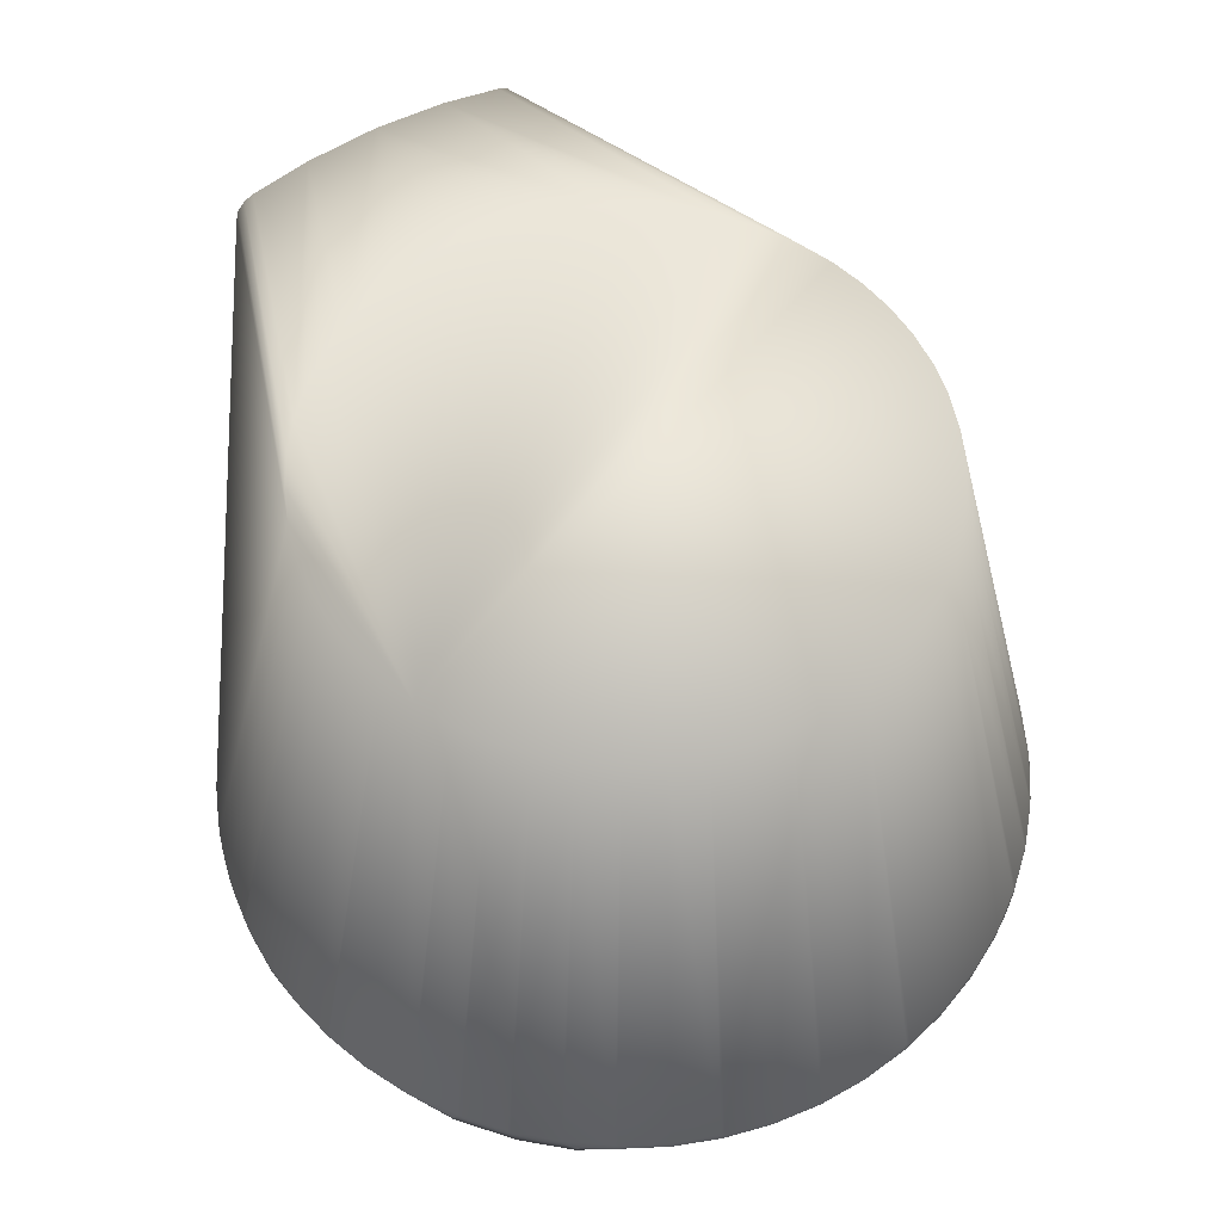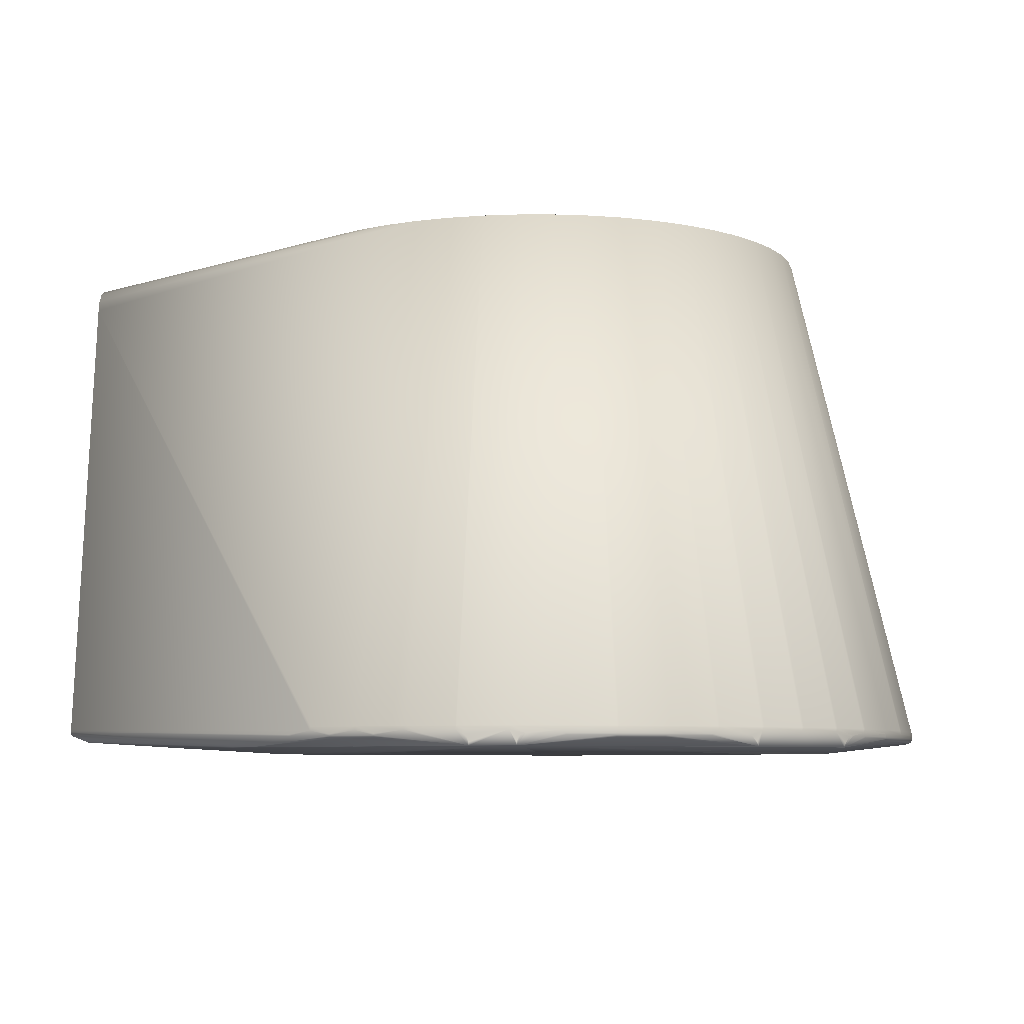
<metadata>
{"format":"obj","ext":"obj","renderer":"f3d","projection":"perspective","resolution":1024,"background":"white","views":[{"elev":57.9,"azim":59.7,"up":"+Z"},{"elev":-6.8,"azim":6.0,"up":"+Z"}]}
</metadata>
<code>
v 0.1212 0.007444 0.004445
v -0.007023 -0.08531 0.1575
v 0.02258 0.08257 0.1575
v -0.03368 -0.1162 0.002412
v 0.0069 0.121 -0
v 0.0843 -0.01486 0.1575
v -0.136 0.02131 0.1509
v 0.08487 0.0869 0.004445
v -0.02928 0.08044 0.1575
v -0.131 0.06195 0.002
v 0.09717 -0.07251 -0
v -0.136 -0.04351 0.1431
v 0.04614 0.1122 0.005529
v 0.07739 0.03657 0.1575
v -0.0415 0.114 0.005529
v 0.001758 0.08558 0.1575
v -0.136 0.04351 0.1431
v -0.08484 -0.01139 0.1575
v 0.116 -0.03559 0.005529
v 0.09741 0.07201 -0
v -0.09792 -0.07268 -0
v 0.05228 -0.06778 0.1575
v -0.02762 -0.08102 0.1575
v -0.136 -0.06328 0.004567
v 0.01738 0.1201 0.005529
v 0.05088 0.06883 0.1575
v 0.08398 0.01659 0.1575
v -0.136 0.06357 0.00584
v -0.07201 0.09741 -0
v -0.02503 0.1189 0.004445
v -0.136 0.03842 0.1474
v -0.136 0.0443 0.1401
v -0.07037 0.04874 0.1575
v -0.136 -0.02131 0.1509
v 0.1184 -0.02173 0.002087
v 0.07324 -0.04431 0.1575
v 0.1152 0.03797 0.005529
v 0.06613 0.05435 0.1575
v 0.07251 0.09717 -0
v 0.006662 -0.1211 -0
v -0.03915 -0.1148 0.005529
v -0.131 -0.06195 0.002
v 0.03378 0.1165 0.002924
v 0.01226 0.08472 0.1575
v 0.002491 0.1213 0.005529
v 0.03255 0.07917 0.1575
v 0.08549 -0.004392 0.1575
v -0.136 0.06211 0.004
v -0.09797 0.07256 -0
v -0.05978 0.1057 0.003421
v -0.02717 0.1182 0.005529
v -0.006662 0.1211 -0
v -0.136 0.04123 0.1459
v -0.136 0 0.1525
v -0.05636 0.06443 0.1575
v -0.06266 -0.05831 0.1575
v 0.1195 -0.02107 0.005529
v 0.1103 -0.04968 0.002412
v 0.1184 0.02173 0.002087
v 0.1197 -0.007247 0.002
v 0.07813 -0.03498 0.1575
v 0.09472 -0.07574 0.005529
v 0.1025 0.06493 0.005529
v 0.119 0.02352 0.005529
v 0.0813 0.02679 0.1575
v 0.05895 0.06206 0.1575
v 0.08664 0.08481 -0
v 0.07212 0.09757 0.005529
v -0.07251 -0.09717 -0
v 0.02427 -0.08209 0.1575
v -0.009954 -0.1209 0.005529
v -0.136 -0.0443 0.1401
v 0.02005 0.1198 0.003421
v 0.032 0.117 0.005529
v 0.04673 0.111 0.002087
v 0.01935 0.1197 0.005529
v 0.009219 0.1211 0.003421
v -0.01243 0.1207 0.005529
v 0.08538 0.006146 0.1575
v -0.131 0.06266 0.002179
v -0.136 0.06328 0.004567
v -0.136 -0.06211 0.004
v -0.08295 0.08842 -0
v -0.09807 -0.07205 -0
v -0.05315 0.1092 0.004445
v -0.03381 0.1166 0.003421
v -0.03938 0.1149 0.004445
v 0.004583 0.1214 0.004445
v -0.03894 0.07623 0.1575
v -0.07583 0.03972 0.1575
v -0.06385 0.05702 0.1575
v -0.136 -0.03842 0.1474
v -0.07499 -0.04127 0.1575
v 0.08183 -0.02511 0.1575
v 0.1193 -0.02188 0.002924
v 0.1212 -0.006225 0.005529
v 0.115 -0.03585 0.002087
v 0.1103 0.04968 0.002412
v 0.09746 -0.07178 0
v 0.1197 0.007247 0.002
v 0.1107 -0.04958 0.005529
v 0.06724 -0.05298 0.1575
v 0.05973 -0.1056 0.002924
v 0.1097 0.05184 0.005529
v 0.07231 0.04581 0.1575
v 0.09487 0.07586 0.004445
v 0.1158 0.03612 0.002924
v 0.1193 0.02188 0.002924
v 0.08471 0.08674 0.005529
v 0.07361 0.09663 0.004445
v 0.06123 0.1049 0.004445
v 0.07346 0.09644 0.005529
v -0.0069 -0.121 -0
v -0.08295 -0.08842 -0
v -0.131 -0.06273 0.002218
v -0.05315 -0.1092 0.004445
v 0.014 -0.08445 0.1575
v -0.02503 -0.1189 0.004445
v 0.02003 0.1196 0.002924
v 0.03392 0.1166 0.004445
v 0.03385 0.1164 0.005529
v 0.07178 0.09746 0
v 0.03368 0.1162 0.002412
v 0.04707 0.1118 0.002924
v 0.0194 0.1199 0.004445
v 0.006662 0.1211 -0
v -0.0103 0.121 0.004445
v -0.01917 0.08342 0.1575
v 0.121 0.008712 0.005529
v -0.07251 0.09717 -0
v -0.136 0.0627 0.004121
v -0.136 0.06359 0.005237
v -0.09753 0.0732 -0
v -0.09806 0.07187 -0
v -0.05519 0.108 0.005529
v -0.02003 0.1196 0.002924
v -0.04707 0.1118 0.002924
v -0.04801 0.07087 0.1575
v -0.08322 0.02003 0.1575
v -0.05502 -0.06557 0.1575
v -0.136 -0.04123 0.1459
v -0.06935 -0.05017 0.1575
v -0.0795 -0.03174 0.1575
v 0.1156 -0.0366 0.005529
v 0.1194 -0.02222 0.004445
v 0.1207 -0.007309 0.002412
v 0.121 -0.007428 0.005529
v 0.1155 -0.03601 0.002412
v 0.115 0.03585 0.002087
v 0.1039 0.06286 0.003421
v 0.118 -0.02163 0.002
v 0.1098 -0.04946 0.002087
v 0.118 0.02163 0.002
v 0.09748 0.07164 -0
v 0.1038 -0.06281 0.005529
v 0.08535 -0.08623 0.005529
v 0.07251 -0.09717 -0
v 0.0344 -0.1163 0.005529
v 0.04356 -0.07369 0.1575
v 0.09717 0.07251 -0
v 0.09374 0.07703 0.005529
v 0.1158 0.03666 0.004445
v 0.1194 0.02222 0.004445
v 0.1207 0.007309 0.002412
v 0.119 0.02182 0.002412
v 0.08356 0.08797 0.005529
v 0.06902 0.09989 0.003421
v 0.05958 0.1057 0.005529
v -0.04673 -0.111 0.002087
v 0.004583 -0.1214 0.004445
v -0.131 -0.06205 0.002003
v -0.136 -0.0627 0.004121
v -0.05973 -0.1056 0.002924
v -0.04707 -0.1118 0.002924
v -0.136 -0.06357 0.00584
v -0.05296 -0.1092 0.005529
v -0.03381 -0.1166 0.003421
v -0.02474 -0.1188 0.005529
v -0.02005 -0.1198 0.003421
v 0.03381 0.1166 0.003421
v 0.04693 0.1115 0.002412
v 0.03353 0.1157 0.002087
v 0.04711 0.1119 0.003421
v 0.05973 0.1056 0.002924
v 0.013 0.1206 0.003421
v 0.008044 0.1211 0.003136
v -0.008773 0.08515 0.1575
v -0.007803 0.1211 0.002994
v -0.02005 0.1198 0.003421
v 0.1192 0.02218 0.005529
v -0.131 0.0625 0.002138
v -0.05973 0.1056 0.002924
v -0.09789 0.07268 -0
v -0.0915 0.07954 -0
v -0.03378 0.1165 0.002924
v -0.04673 0.111 0.002087
v -0.04711 0.1119 0.003421
v -0.08013 0.0301 0.1575
v -0.0856 0 0.1575
v -0.03737 -0.07701 0.1575
v -0.08279 -0.02173 0.1575
v 0.1159 -0.03615 0.003421
v 0.1212 -0.007337 0.003421
v 0.119 -0.02182 0.002412
v 0.1202 -0.007277 0.002087
v 0.09742 0.072 -0
v 0.1155 0.03601 0.002412
v 0.1107 0.04987 0.003421
v 0.1034 0.06369 0.004445
v 0.1202 0.007277 0.002087
v 0.0953 -0.07509 0.005529
v 0.1033 -0.06358 0.005529
v 0.1039 -0.06286 0.003421
v 0.06022 -0.06084 0.1575
v 0.08664 -0.08481 -0
v 0.04693 -0.1115 0.002412
v 0.07411 -0.09607 0.005529
v 0.03388 -0.1165 0.005529
v 0.04844 -0.1112 0.005529
v 0.1106 0.04983 0.002924
v 0.09468 0.07572 0.005529
v 0.1194 0.0219 0.003421
v 0.1211 0.00733 0.002924
v 0.07071 0.09867 0.002927
v 0.05978 0.1057 0.003421
v 0.04784 0.1114 0.005529
v 0.04204 0.07457 0.1575
v 0.06111 0.1047 0.005529
v -0.03353 -0.1157 0.002087
v -0.07178 -0.09746 0
v -0.006662 -0.1211 -0
v 0.003514 -0.08553 0.1575
v -0.09753 -0.0732 -0
v -0.136 -0.06359 0.005237
v -0.04711 -0.1119 0.003421
v -0.04693 -0.1115 0.002412
v -0.03378 -0.1165 0.002924
v -0.01745 -0.0838 0.1575
v -0.0103 -0.121 0.004445
v 0.0335 0.1167 0.003421
v 0.04794 0.1116 0.004445
v 0.05291 0.1091 0.003421
v 0.007138 0.1212 0.002346
v -0.006996 0.1211 0.002118
v -0.009219 0.1211 0.003421
v -0.007353 0.1208 -0
v -0.04693 0.1115 0.002412
v -0.08505 0.009646 0.1575
v -0.08559 -0.000879 0.1575
v -0.04655 -0.07184 0.1575
v 0.1158 -0.03666 0.004445
v 0.1194 -0.0219 0.003421
v 0.1158 -0.03612 0.002924
v 0.1107 -0.04987 0.003421
v 0.1211 -0.00733 0.002924
v 0.1212 -0.007444 0.004445
v 0.1098 0.04946 0.002087
v 0.1105 0.05056 0.004445
v 0.1159 0.03615 0.003421
v 0.09989 0.06902 0.003421
v 0.09989 -0.06902 0.003421
v 0.09487 -0.07586 0.004445
v 0.04707 -0.1118 0.002924
v 0.04673 -0.111 0.002087
v 0.08487 -0.0869 0.004445
v 0.0735 -0.09648 0.005529
v 0.08474 -0.08676 0.005529
v 0.01984 -0.1197 0.005529
v 0.03378 -0.1165 0.002924
v 0.06174 -0.1044 0.005529
v 0.03417 -0.07848 0.1575
v 0.1038 0.0628 0.002924
v 0.1103 0.05064 0.003421
v 0.1212 0.007337 0.003421
v 0.1208 0.01042 0.003421
v 0.06918 0.09978 0.003417
v 0.07188 0.09774 0.001717
v 0.004981 -0.1212 0.005529
v -0.09791 -0.0727 -0
v -0.0915 -0.07954 -0
v -0.05978 -0.1057 0.003421
v -0.03938 -0.1149 0.004445
v -0.02003 -0.1196 0.002924
v -0.01029 -0.1209 0.005529
v -0.007138 -0.1212 0.002346
v -0.007863 -0.1211 0.004445
v 0.05292 0.1091 0.004445
v 0.006707 0.1211 0.001234
v -0.006689 0.1211 0.000987
v -0.008958 0.1211 0.003408
v -0.072 0.09742 -0
v -0.03368 0.1162 0.002412
v 0.1172 -0.03096 0.003421
v 0.1106 -0.04983 0.002924
v 0.1105 -0.05056 0.004445
v 0.1208 -0.01042 0.003421
v 0.1104 0.05068 0.004445
v 0.1172 0.03096 0.003421
v 0.1 0.06881 0.003421
v 0.09878 0.07057 0.00301
v 0.1034 -0.06369 0.004445
v 0.1 -0.06881 0.003421
v 0.09978 -0.06918 0.003417
v 0.07201 -0.09741 -0
v 0.04794 -0.1116 0.004445
v 0.03368 -0.1162 0.002412
v 0.07361 -0.09663 0.004445
v 0.009219 -0.1211 0.003421
v 0.03392 -0.1166 0.004445
v 0.02005 -0.1198 0.003421
v 0.06902 -0.09989 0.003421
v 0.06114 -0.1048 0.005529
v 0.07022 0.09903 0.003085
v 0.07203 0.09761 0.001309
v -0.009219 -0.1211 0.003421
v -0.006707 -0.1211 0.001234
v -0.008044 -0.1211 0.003136
v -0.007185 0.1209 -0
v -0.03353 0.1157 0.002087
v 0.1103 -0.05064 0.003421
v 0.1038 -0.0628 0.002924
v 0.09902 0.07023 0.003101
v 0.09782 0.07178 0.001864
v 0.1104 -0.05068 0.004445
v 0.09867 -0.07071 0.002927
v 0.072 -0.09742 -0
v 0.05291 -0.1091 0.003421
v 0.06123 -0.1049 0.004445
v 0.03353 -0.1157 0.002087
v 0.007803 -0.1211 0.002994
v 0.0194 -0.1199 0.004445
v 0.04711 -0.1119 0.003421
v 0.02003 -0.1196 0.002924
v 0.03381 -0.1166 0.003421
v 0.013 -0.1206 0.003421
v 0.07057 -0.09878 0.00301
v -0.006689 -0.1211 0.000987
v 0.09761 0.07202 0.001298
v 0.09824 0.07125 0.002369
v 0.09903 -0.07022 0.003085
v 0.09774 -0.07188 0.001717
v 0.007353 -0.1208 -0
v 0.05978 -0.1057 0.003421
v 0.05292 -0.1091 0.004445
v 0.008958 -0.1211 0.003408
v 0.006996 -0.1211 0.002118
v 0.0335 -0.1167 0.003421
v 0.07023 -0.09902 0.003101
v 0.07178 -0.09782 0.001864
v 0.09761 -0.07203 0.001309
v 0.007185 -0.1209 -0
v 0.006689 -0.1211 0.000987
v 0.07091 -0.09851 0.002692
v 0.07202 -0.09761 0.001298
f 32 17 9
f 32 9 15
f 44 25 16
f 45 16 25
f 55 31 7
f 57 47 6
f 64 37 27
f 65 27 37
f 67 39 8
f 72 41 23
f 72 23 12
f 76 44 3
f 76 25 44
f 76 3 74
f 82 48 10
f 82 10 42
f 84 42 10
f 84 21 42
f 85 32 15
f 86 51 30
f 87 15 9
f 87 51 86
f 88 45 25
f 88 25 77
f 89 9 17
f 89 17 53
f 90 33 7
f 90 7 54
f 91 55 7
f 91 7 33
f 93 54 34
f 94 57 6
f 94 19 57
f 99 35 97
f 99 58 11
f 104 65 37
f 104 14 65
f 105 63 38
f 105 104 63
f 105 14 104
f 106 67 8
f 109 66 38
f 110 8 39
f 112 68 26
f 112 26 66
f 112 110 68
f 119 73 43
f 119 43 5
f 119 5 73
f 121 46 13
f 121 74 3
f 121 3 46
f 121 120 74
f 121 13 120
f 122 5 75
f 123 5 43
f 125 76 74
f 125 120 73
f 125 74 120
f 125 25 76
f 125 77 25
f 126 73 5
f 126 52 88
f 127 16 45
f 128 30 51
f 128 87 9
f 128 51 87
f 129 27 79
f 129 96 1
f 129 79 47
f 129 47 96
f 130 83 10
f 131 130 80
f 131 10 48
f 131 81 130
f 132 28 50
f 132 130 81
f 134 84 10
f 134 10 49
f 135 85 50
f 135 50 28
f 135 28 32
f 135 32 85
f 138 89 53
f 138 53 31
f 138 31 55
f 140 56 34
f 140 34 92
f 142 93 34
f 142 34 56
f 143 54 93
f 144 94 61
f 144 19 94
f 144 61 101
f 145 57 19
f 147 96 47
f 147 47 57
f 148 97 35
f 151 99 60
f 151 35 99
f 152 99 97
f 152 58 99
f 152 148 58
f 152 97 148
f 154 100 60
f 154 60 99
f 154 153 100
f 155 101 61
f 155 61 36
f 156 62 102
f 160 67 106
f 161 109 38
f 161 106 8
f 161 8 109
f 162 37 64
f 163 162 64
f 163 129 1
f 165 107 108
f 165 164 59
f 165 108 164
f 166 109 8
f 166 8 110
f 166 110 112
f 166 112 66
f 166 66 109
f 167 111 68
f 167 68 110
f 171 114 69
f 171 69 115
f 171 42 21
f 171 82 42
f 172 115 69
f 172 171 115
f 172 69 24
f 172 82 171
f 174 116 173
f 174 173 69
f 175 116 72
f 176 41 72
f 176 72 116
f 177 118 41
f 178 41 118
f 179 178 118
f 181 122 75
f 181 39 122
f 181 124 39
f 181 75 123
f 181 123 43
f 181 43 124
f 182 123 75
f 182 75 5
f 182 5 123
f 183 180 120
f 183 124 43
f 183 43 180
f 184 39 124
f 185 125 73
f 185 77 125
f 185 126 77
f 185 73 126
f 186 88 77
f 186 77 126
f 187 78 30
f 187 127 78
f 187 16 127
f 187 30 128
f 188 127 45
f 188 45 88
f 189 30 78
f 189 78 127
f 189 136 30
f 189 127 52
f 189 52 136
f 190 64 27
f 190 27 129
f 190 163 64
f 190 129 163
f 191 130 10
f 191 80 130
f 191 131 80
f 191 10 131
f 192 132 50
f 192 130 132
f 192 137 29
f 192 29 130
f 192 50 85
f 192 85 137
f 193 49 10
f 193 10 133
f 194 133 10
f 194 10 83
f 195 86 30
f 195 30 136
f 195 136 52
f 195 137 87
f 195 87 86
f 197 137 85
f 197 85 15
f 197 15 87
f 197 87 137
f 198 90 54
f 198 54 139
f 200 141 12
f 200 12 23
f 201 18 54
f 201 54 143
f 204 146 95
f 204 35 146
f 204 148 35
f 205 146 35
f 205 151 60
f 205 35 151
f 206 149 59
f 206 20 98
f 206 59 153
f 206 153 154
f 207 107 165
f 207 165 59
f 207 59 149
f 209 63 104
f 210 153 59
f 210 100 153
f 210 59 164
f 210 205 60
f 210 60 100
f 210 164 146
f 210 146 205
f 211 102 62
f 212 155 36
f 212 36 102
f 212 102 211
f 214 156 102
f 217 214 22
f 218 158 70
f 218 70 117
f 220 98 20
f 220 20 160
f 220 207 98
f 220 107 207
f 221 161 38
f 221 38 63
f 221 63 106
f 221 106 161
f 222 163 1
f 222 108 107
f 223 164 108
f 225 167 39
f 225 111 167
f 225 39 184
f 226 13 46
f 227 226 46
f 227 168 226
f 228 68 111
f 228 111 168
f 228 168 227
f 228 227 26
f 228 26 68
f 229 169 113
f 229 113 4
f 229 4 169
f 230 113 169
f 231 40 170
f 231 179 113
f 232 2 71
f 234 24 69
f 234 172 24
f 234 69 173
f 234 175 72
f 234 82 172
f 234 48 82
f 234 131 48
f 234 81 131
f 234 132 81
f 234 28 132
f 234 32 28
f 234 17 32
f 234 53 17
f 234 31 53
f 234 7 31
f 234 54 7
f 234 34 54
f 234 92 34
f 234 141 92
f 234 12 141
f 234 72 12
f 235 116 174
f 235 176 116
f 235 41 176
f 236 169 4
f 236 174 69
f 236 230 169
f 236 69 230
f 237 236 4
f 237 174 236
f 237 118 177
f 237 4 113
f 238 23 41
f 238 41 178
f 239 178 179
f 239 179 231
f 240 180 43
f 240 43 73
f 240 73 120
f 240 120 180
f 241 183 120
f 241 120 13
f 241 13 226
f 241 226 168
f 242 184 124
f 242 124 183
f 242 225 184
f 242 241 225
f 242 183 241
f 243 186 126
f 243 88 186
f 244 188 88
f 244 52 188
f 245 52 127
f 247 29 137
f 247 137 195
f 248 139 54
f 248 54 199
f 249 199 54
f 249 54 18
f 250 140 92
f 250 92 141
f 250 141 200
f 251 202 145
f 251 145 19
f 251 19 144
f 251 144 101
f 253 204 95
f 253 148 204
f 253 95 252
f 254 202 251
f 255 95 146
f 255 146 164
f 255 164 223
f 256 96 147
f 256 1 96
f 256 147 57
f 256 57 145
f 256 145 252
f 257 206 98
f 257 149 206
f 257 207 149
f 257 98 207
f 258 104 37
f 258 37 162
f 258 162 208
f 259 208 162
f 259 220 208
f 259 107 220
f 259 162 163
f 260 106 63
f 260 63 209
f 262 62 156
f 262 211 62
f 262 215 11
f 265 157 215
f 265 262 156
f 265 215 262
f 266 217 22
f 266 22 159
f 267 156 214
f 267 214 217
f 267 265 156
f 267 217 265
f 268 218 117
f 269 216 263
f 270 266 159
f 271 70 158
f 271 158 219
f 271 117 70
f 271 159 22
f 271 232 117
f 271 22 214
f 271 2 232
f 271 214 102
f 271 238 2
f 271 102 36
f 271 23 238
f 271 36 61
f 271 250 200
f 271 200 23
f 271 61 94
f 271 94 6
f 271 6 47
f 271 47 79
f 271 79 27
f 271 27 65
f 271 65 14
f 271 14 105
f 271 105 38
f 271 38 66
f 271 66 26
f 271 26 227
f 271 227 46
f 271 46 3
f 271 3 44
f 271 44 16
f 271 16 187
f 271 187 128
f 271 128 9
f 271 9 89
f 271 89 138
f 271 138 55
f 271 55 91
f 271 91 33
f 271 33 90
f 271 90 198
f 271 198 139
f 271 139 248
f 271 248 199
f 271 199 249
f 271 249 18
f 271 18 201
f 271 201 143
f 271 143 93
f 271 93 142
f 271 142 56
f 271 56 140
f 271 140 250
f 272 220 160
f 272 160 150
f 272 150 220
f 273 220 150
f 273 208 220
f 273 258 208
f 273 150 258
f 274 256 203
f 274 1 256
f 274 255 223
f 274 203 255
f 275 223 108
f 275 108 222
f 275 274 223
f 275 222 1
f 275 1 274
f 276 167 110
f 276 39 167
f 277 224 110
f 278 232 71
f 278 71 170
f 278 268 117
f 278 117 232
f 279 233 171
f 279 171 21
f 280 114 171
f 280 171 233
f 281 234 173
f 281 173 116
f 281 116 175
f 281 175 234
f 282 177 41
f 282 41 235
f 282 237 177
f 282 235 174
f 282 174 237
f 283 179 118
f 283 118 237
f 283 237 113
f 283 113 179
f 284 238 178
f 284 239 71
f 284 178 239
f 284 71 2
f 284 2 238
f 286 170 71
f 286 71 239
f 287 241 168
f 287 168 111
f 287 111 225
f 287 225 241
f 288 243 126
f 288 126 88
f 288 88 243
f 289 244 88
f 289 88 52
f 289 52 244
f 290 188 52
f 290 52 245
f 290 245 127
f 290 127 188
f 291 196 246
f 291 247 196
f 291 29 247
f 292 195 52
f 292 247 195
f 292 196 247
f 293 252 145
f 293 145 202
f 293 253 252
f 293 202 253
f 294 58 148
f 294 148 253
f 294 11 58
f 294 253 202
f 294 202 254
f 295 254 251
f 295 251 101
f 295 101 155
f 296 252 95
f 296 95 255
f 296 255 203
f 296 256 252
f 296 203 256
f 297 209 104
f 297 104 258
f 297 258 150
f 297 150 209
f 298 222 107
f 298 107 259
f 298 259 163
f 298 163 222
f 299 260 209
f 299 209 150
f 299 150 160
f 299 160 260
f 301 155 212
f 301 212 211
f 301 211 261
f 302 261 11
f 302 11 213
f 302 301 261
f 302 213 301
f 303 261 211
f 303 211 262
f 303 11 261
f 304 263 216
f 304 157 103
f 304 103 263
f 305 219 158
f 306 264 216
f 306 269 40
f 306 216 269
f 307 265 217
f 307 157 265
f 307 217 266
f 307 266 270
f 308 278 170
f 309 158 218
f 309 305 158
f 309 218 268
f 311 307 270
f 312 270 159
f 312 159 271
f 312 271 219
f 313 276 110
f 313 110 224
f 313 224 39
f 313 39 276
f 314 224 277
f 314 277 110
f 314 110 39
f 314 39 224
f 315 239 231
f 316 285 231
f 316 170 285
f 317 285 170
f 317 170 286
f 317 286 239
f 317 239 315
f 317 315 231
f 317 231 285
f 318 292 52
f 318 246 292
f 319 292 246
f 319 246 196
f 319 196 292
f 320 294 254
f 320 213 294
f 320 295 213
f 320 254 295
f 321 294 213
f 321 213 11
f 321 11 294
f 322 260 160
f 322 160 300
f 322 300 106
f 322 106 260
f 324 295 155
f 324 155 301
f 324 301 213
f 324 213 295
f 326 304 216
f 326 216 264
f 327 263 103
f 328 311 270
f 328 270 312
f 328 312 219
f 329 264 306
f 331 268 278
f 331 278 308
f 331 310 309
f 331 309 268
f 332 269 263
f 332 305 309
f 332 327 305
f 332 263 327
f 333 310 40
f 333 40 269
f 333 269 310
f 334 332 309
f 334 269 332
f 335 308 40
f 335 40 310
f 335 331 308
f 335 310 331
f 337 316 231
f 337 231 170
f 337 170 316
f 338 106 323
f 338 160 106
f 339 323 106
f 339 338 323
f 339 106 300
f 339 300 160
f 339 160 338
f 340 303 262
f 340 262 325
f 340 325 11
f 340 11 303
f 341 325 262
f 342 326 264
f 342 264 329
f 342 329 306
f 343 327 103
f 343 305 327
f 343 103 157
f 343 157 311
f 343 311 328
f 344 328 219
f 344 219 305
f 344 343 328
f 344 305 343
f 345 308 170
f 345 170 330
f 345 330 40
f 345 40 308
f 346 330 170
f 346 40 330
f 347 310 269
f 347 269 334
f 347 334 309
f 347 309 310
f 348 311 157
f 348 157 336
f 348 336 307
f 348 307 311
f 350 325 341
f 350 341 262
f 350 262 11
f 350 11 325
f 351 342 306
f 351 306 40
f 351 40 231
f 351 231 113
f 351 113 230
f 351 230 69
f 351 69 114
f 351 114 280
f 351 280 233
f 351 233 279
f 351 279 21
f 351 21 84
f 351 84 134
f 351 134 49
f 351 49 193
f 351 193 133
f 351 133 194
f 351 194 83
f 351 83 130
f 351 130 29
f 351 29 291
f 351 291 246
f 351 246 318
f 351 318 52
f 351 52 126
f 351 126 5
f 351 5 122
f 351 122 39
f 351 39 67
f 351 67 160
f 351 160 20
f 351 20 206
f 351 206 154
f 351 154 99
f 351 99 11
f 351 11 215
f 351 215 157
f 351 157 304
f 351 304 326
f 351 326 342
f 352 346 170
f 352 170 40
f 352 40 346
f 353 336 157
f 353 349 307
f 353 307 336
f 354 157 307
f 354 349 353
f 354 307 349
f 354 353 157

</code>
